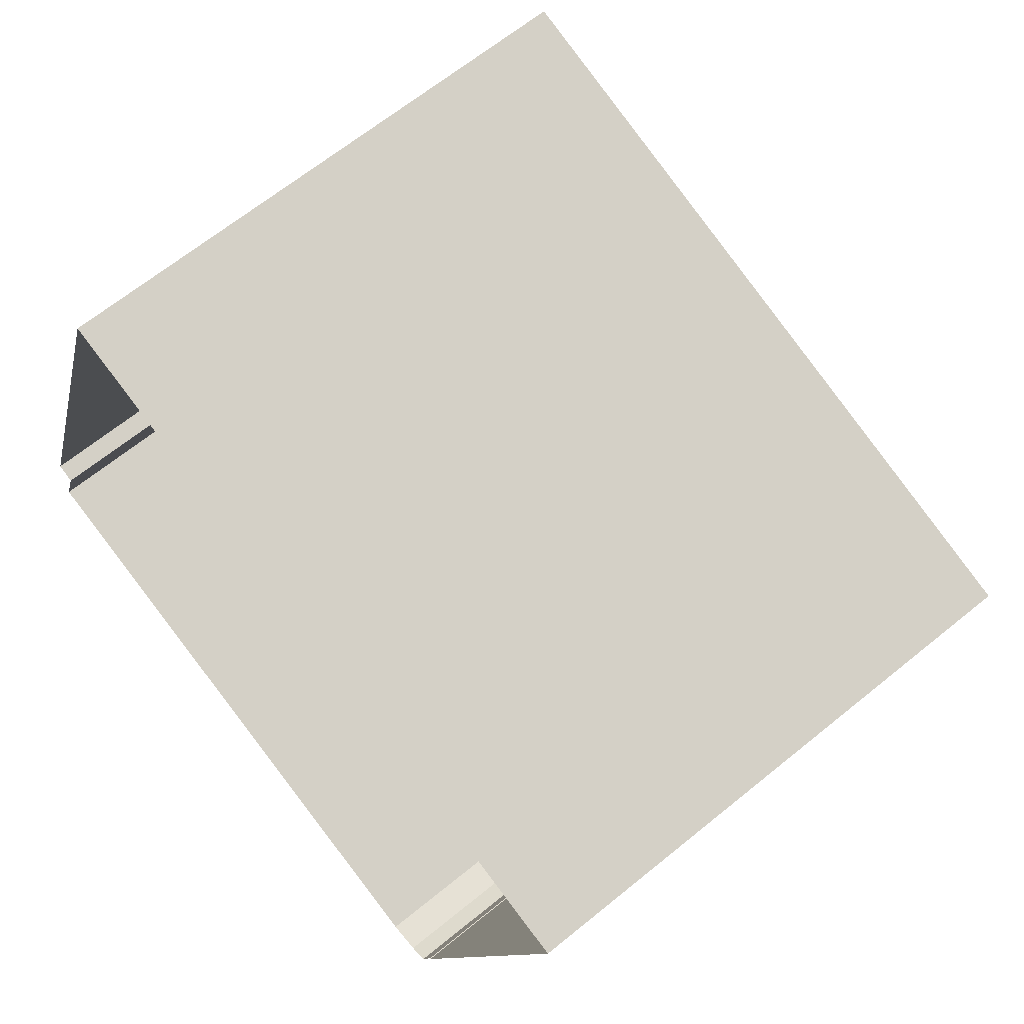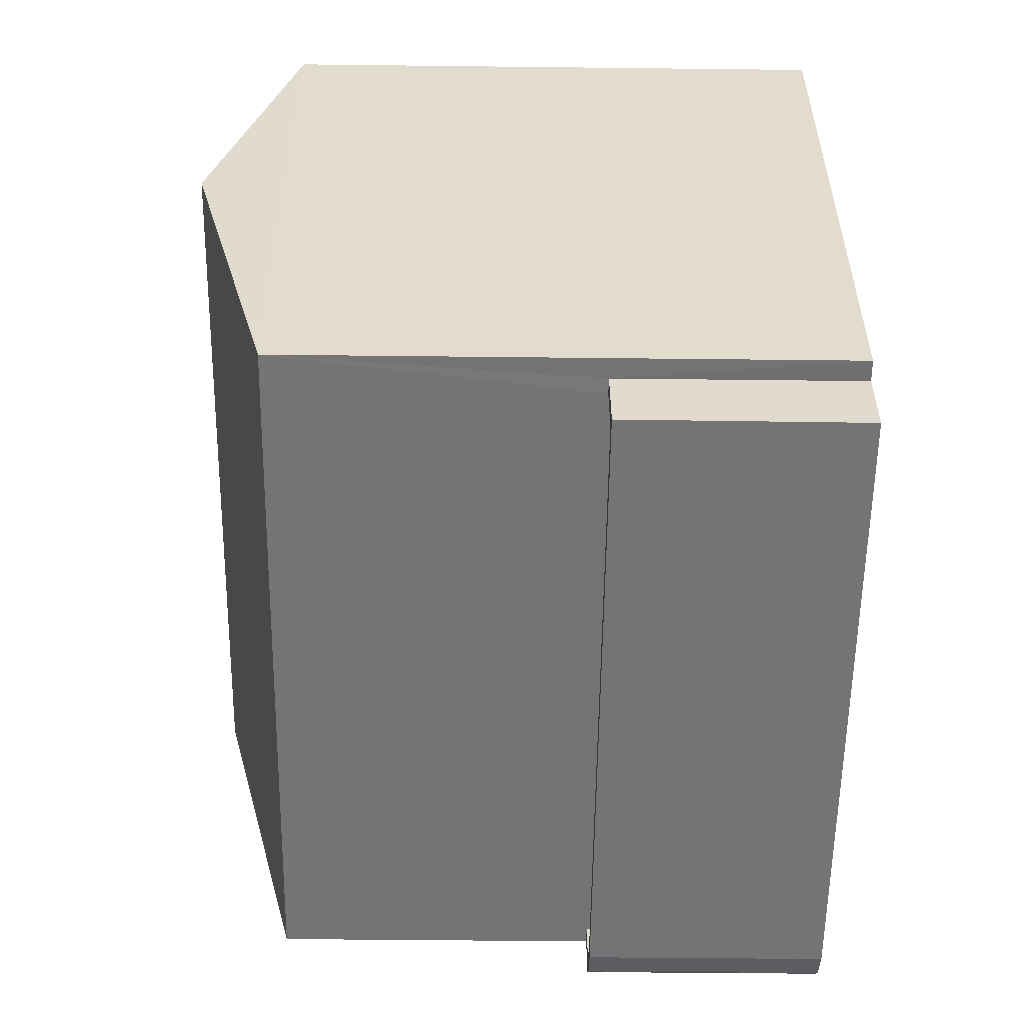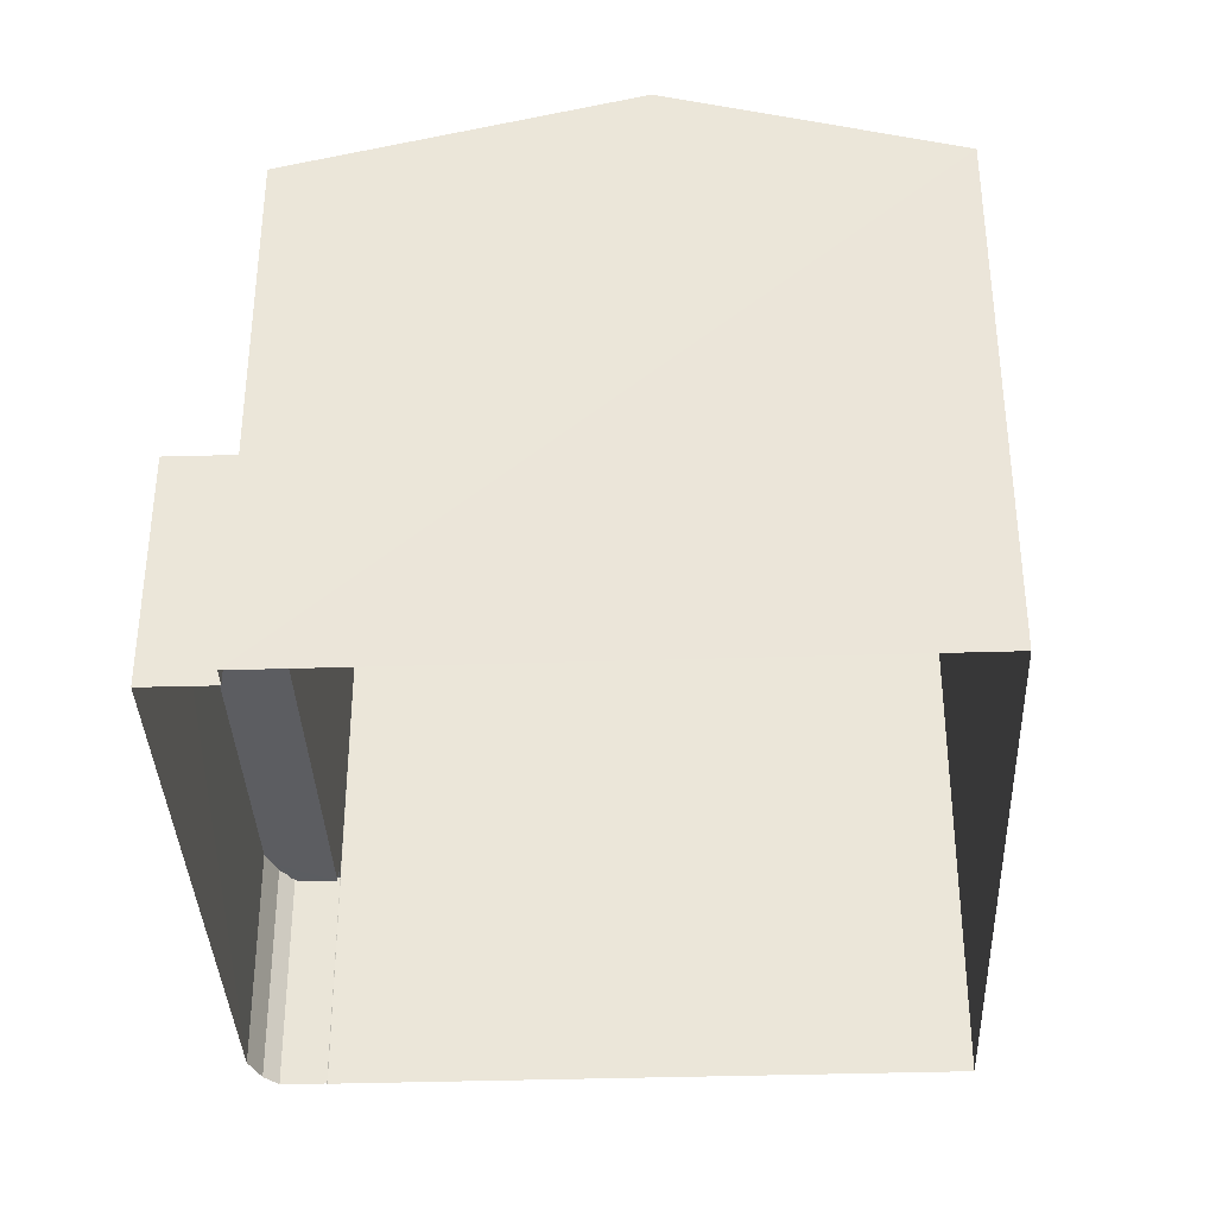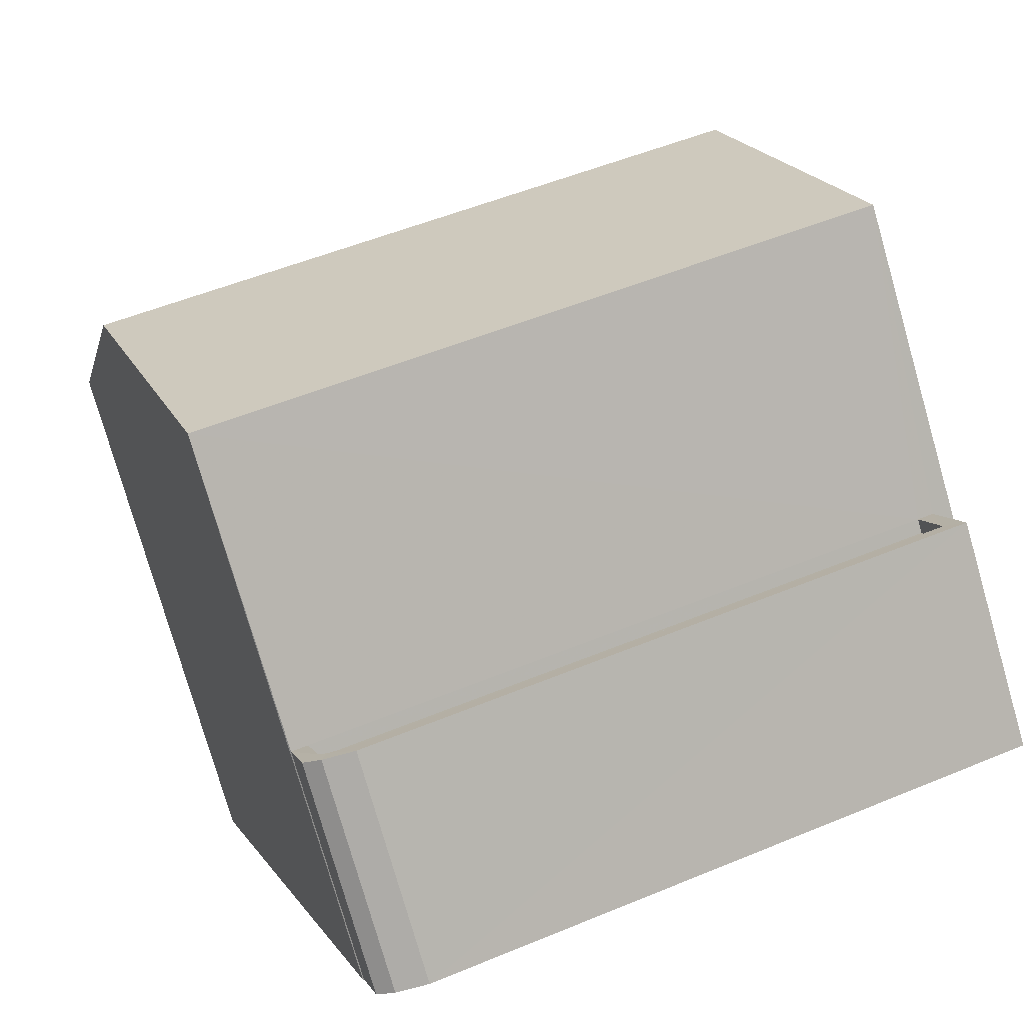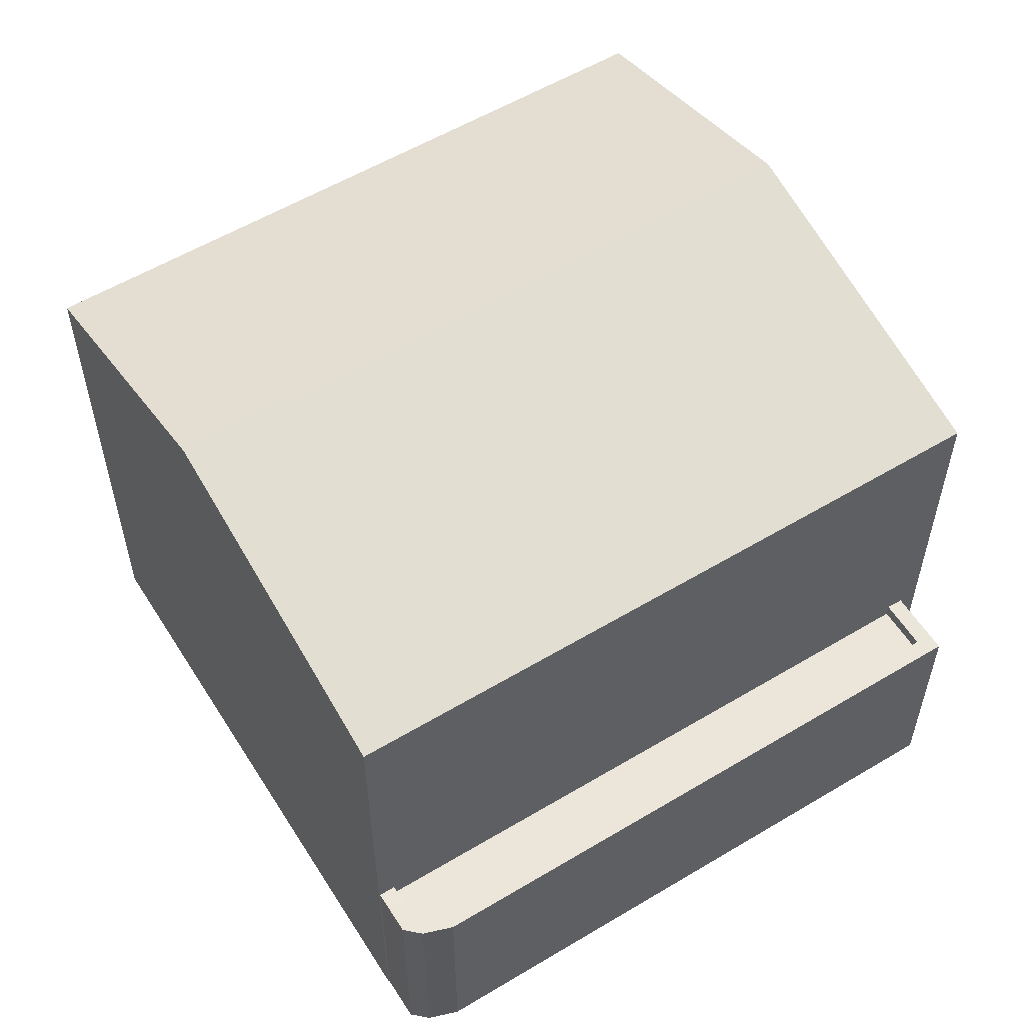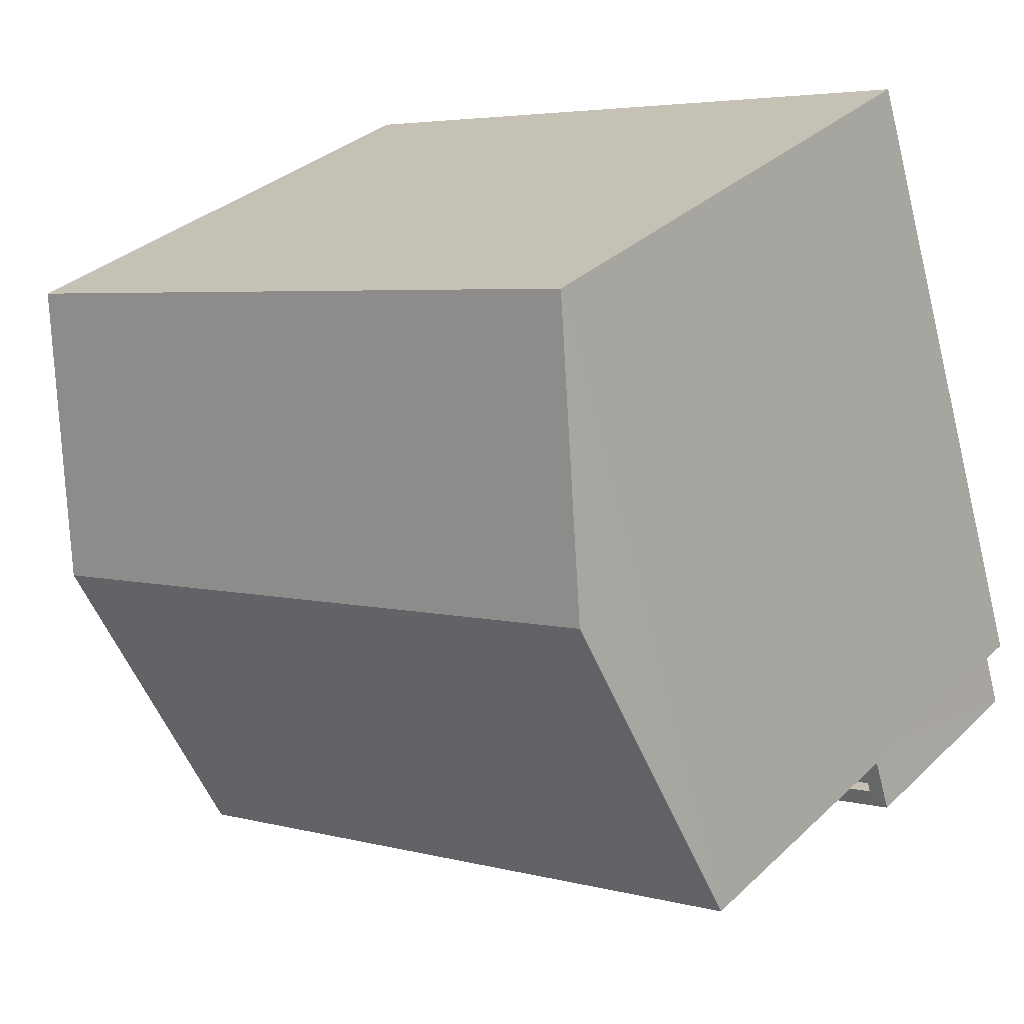
<metadata>
{"format":"obj","ext":"obj","renderer":"f3d","projection":"perspective","resolution":1024,"background":"white","views":[{"elev":65.2,"azim":-129.4,"up":"+Y"},{"elev":-38.0,"azim":89.2,"up":"+Y"},{"elev":-36.4,"azim":110.6,"up":"+Z"},{"elev":-77.5,"azim":16.0,"up":"+Y"},{"elev":56.6,"azim":-13.8,"up":"+Z"},{"elev":32.6,"azim":37.9,"up":"+Y"}]}
</metadata>
<code>
v -8.885e+04 -1.008e+05 1.691
v -8.885e+04 -1.008e+05 1.694
v -8.886e+04 -1.008e+05 1.692
v -8.886e+04 -1.009e+05 1.695
v -8.886e+04 -1.009e+05 1.695
v -8.885e+04 -1.008e+05 1.694
v -8.886e+04 -1.009e+05 1.695
v -8.886e+04 -1.009e+05 1.695
v -8.886e+04 -1.009e+05 1.695
v -8.885e+04 -1.008e+05 1.694
v -8.886e+04 -1.008e+05 12.67
v -8.885e+04 -1.008e+05 12.67
v -8.886e+04 -1.008e+05 11.21
v -8.885e+04 -1.008e+05 11.21
v -8.885e+04 -1.008e+05 11.21
v -8.885e+04 -1.008e+05 5.523
v -8.885e+04 -1.008e+05 5.523
v -8.886e+04 -1.009e+05 5.524
v -8.886e+04 -1.009e+05 5.525
v -8.886e+04 -1.009e+05 5.524
v -8.886e+04 -1.009e+05 5.524
v -8.886e+04 -1.009e+05 11.21
v -8.886e+04 -1.009e+05 5.774
v -8.886e+04 -1.009e+05 5.775
v -8.886e+04 -1.009e+05 5.775
v -8.886e+04 -1.009e+05 5.774
v -8.886e+04 -1.009e+05 5.775
v -8.886e+04 -1.009e+05 5.775
v -8.886e+04 -1.009e+05 5.774
v -8.885e+04 -1.008e+05 5.773
v -8.885e+04 -1.008e+05 5.773
v -8.885e+04 -1.008e+05 5.773
v -8.885e+04 -1.008e+05 5.773
v -8.886e+04 -1.009e+05 5.774
f 1 2 3
f 4 3 5
f 1 6 2
f 7 8 5
f 9 2 10
f 7 5 9
f 3 2 5
f 5 2 9
f 11 12 13
f 13 12 14
f 12 11 15
f 16 17 18
f 19 18 20
f 19 20 21
f 18 17 20
f 15 11 22
f 23 24 25
f 24 23 26
f 25 27 28
f 26 23 29
f 30 27 31
f 32 30 31
f 33 30 32
f 34 27 30
f 28 27 34
f 23 25 28
f 12 15 14
f 14 1 3
f 13 14 3
f 27 7 9
f 27 25 7
f 5 8 24
f 26 5 24
f 14 6 1
f 14 15 6
f 24 8 7
f 25 24 7
f 30 16 18
f 34 30 18
f 34 18 19
f 28 34 19
f 33 16 30
f 33 17 16
f 23 19 21
f 23 28 19
f 4 13 3
f 4 22 13
f 11 13 22
f 20 23 21
f 20 29 23
f 31 9 10
f 31 27 9
f 32 31 10
f 2 32 10
f 5 26 4
f 22 4 26
f 22 33 15
f 6 32 2
f 15 32 6
f 20 17 33
f 33 32 15
f 29 20 33
f 22 26 29
f 22 29 33

</code>
